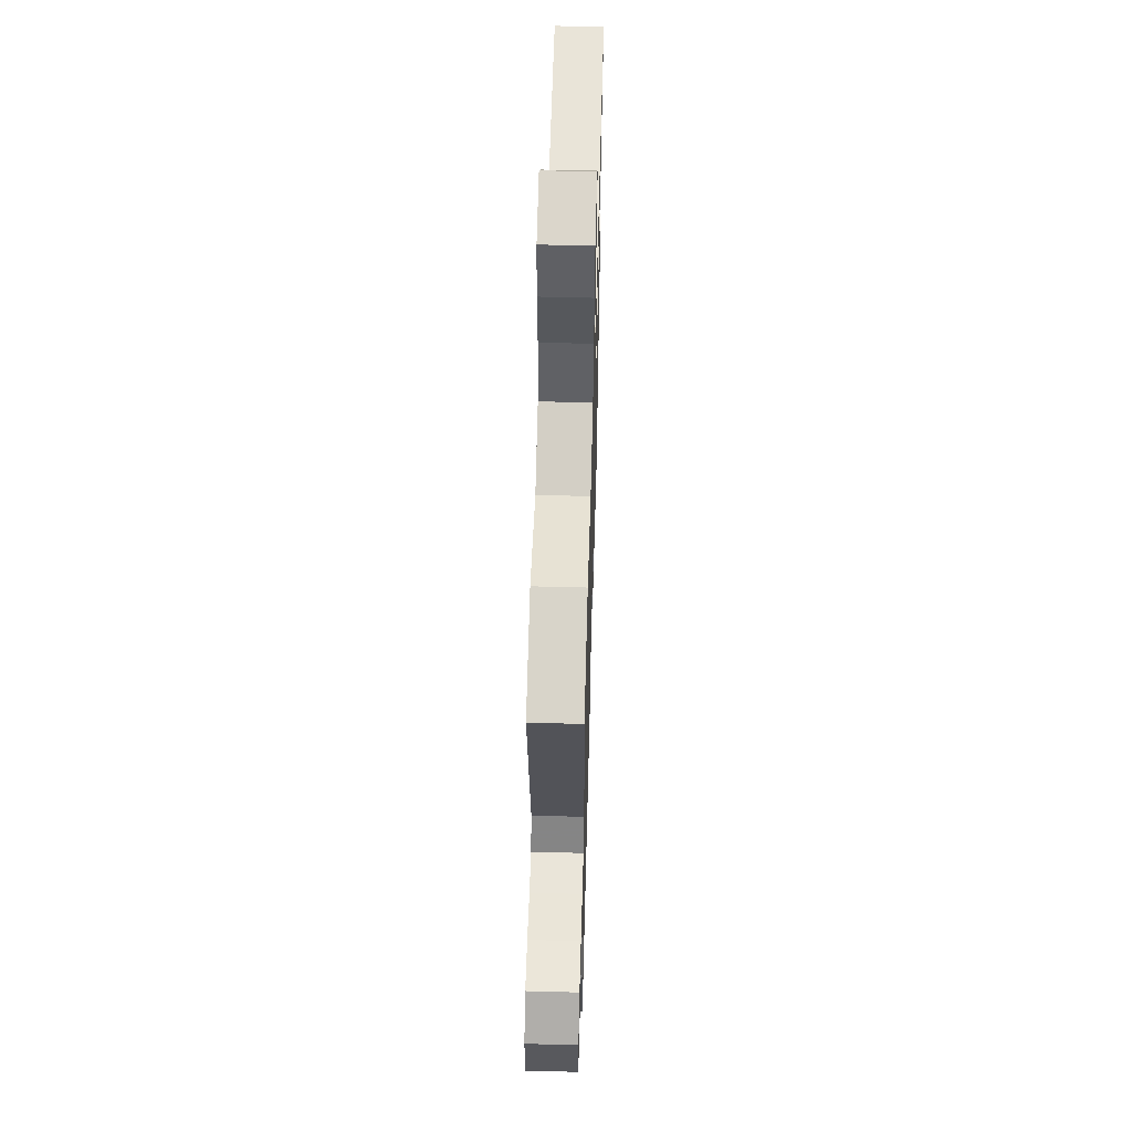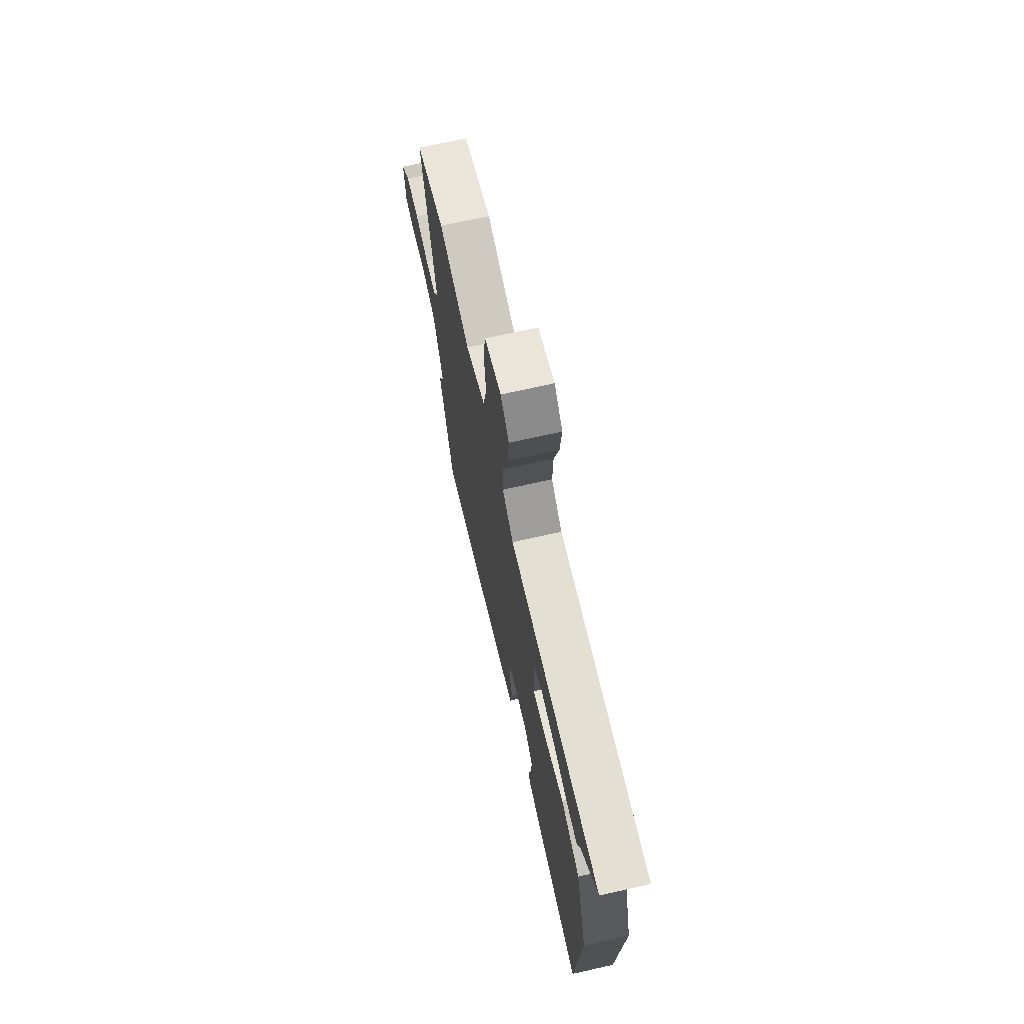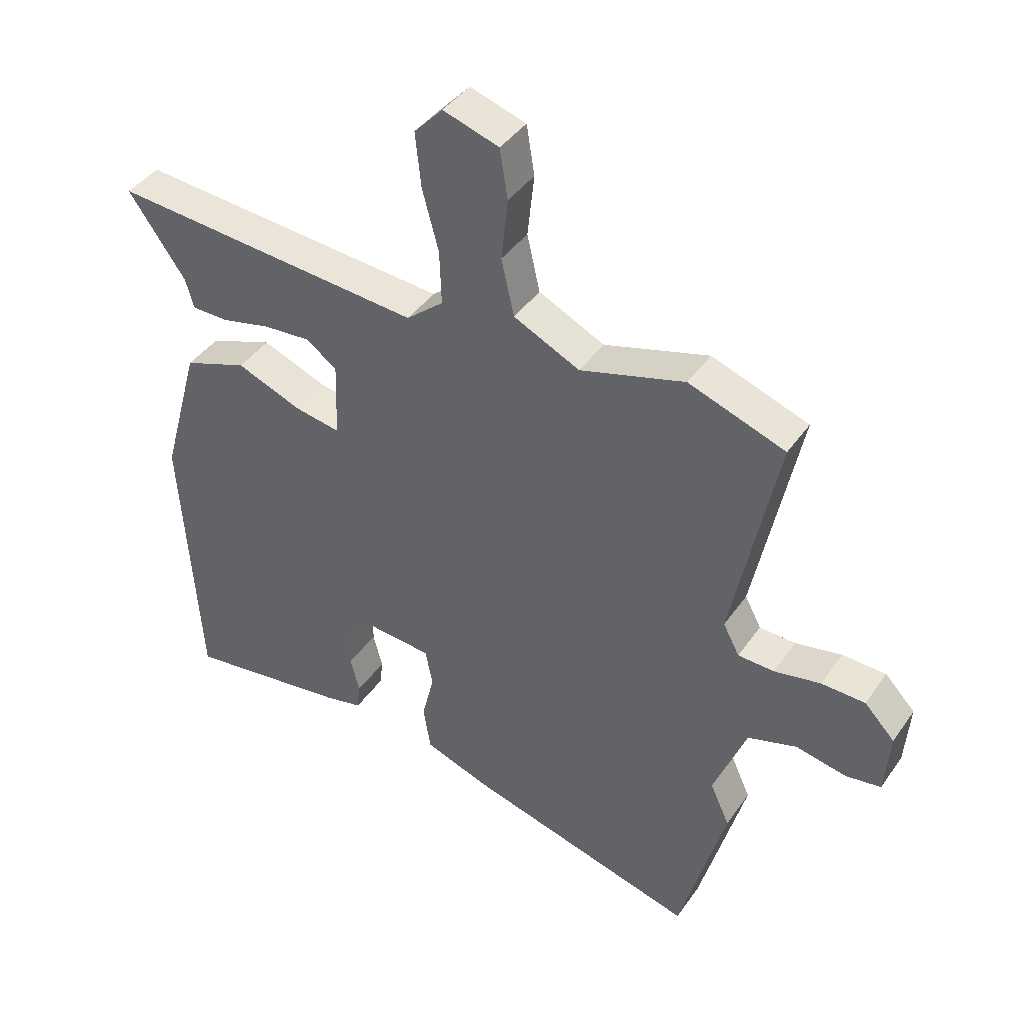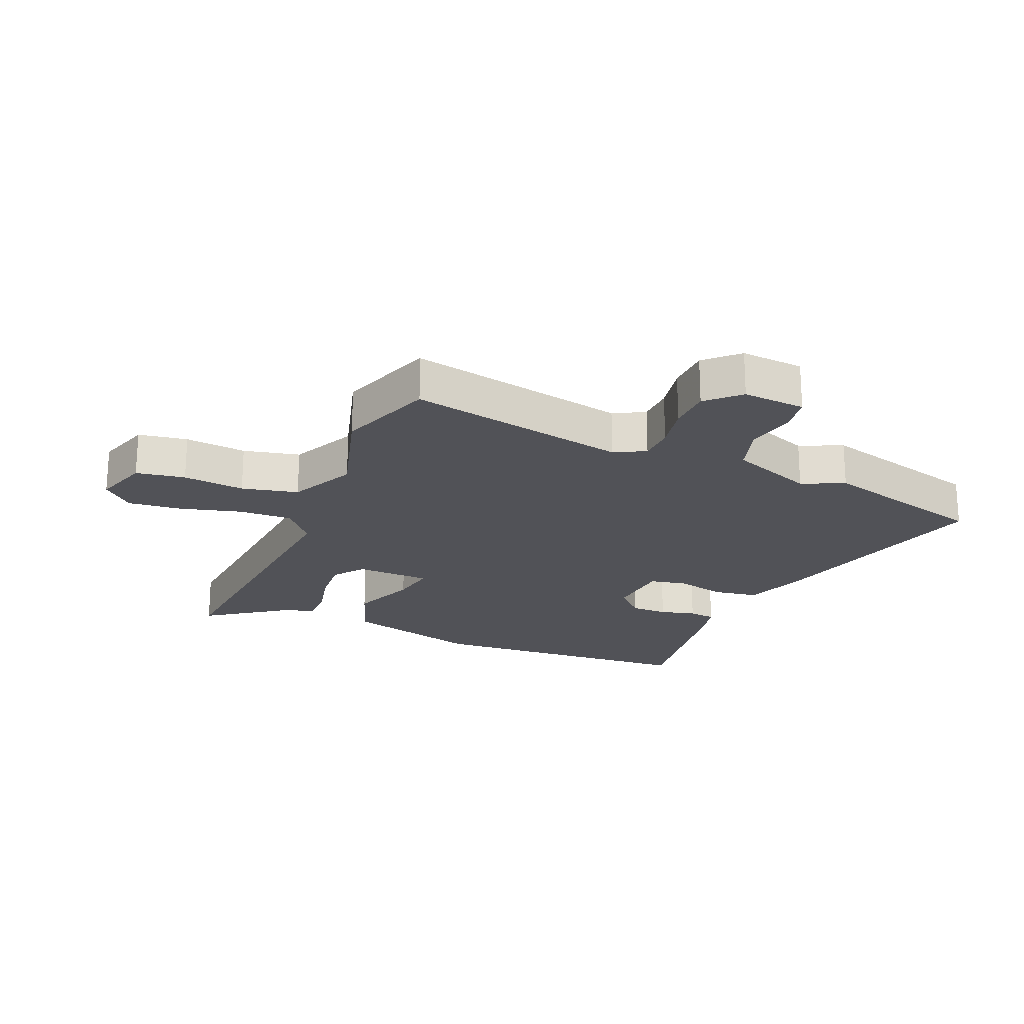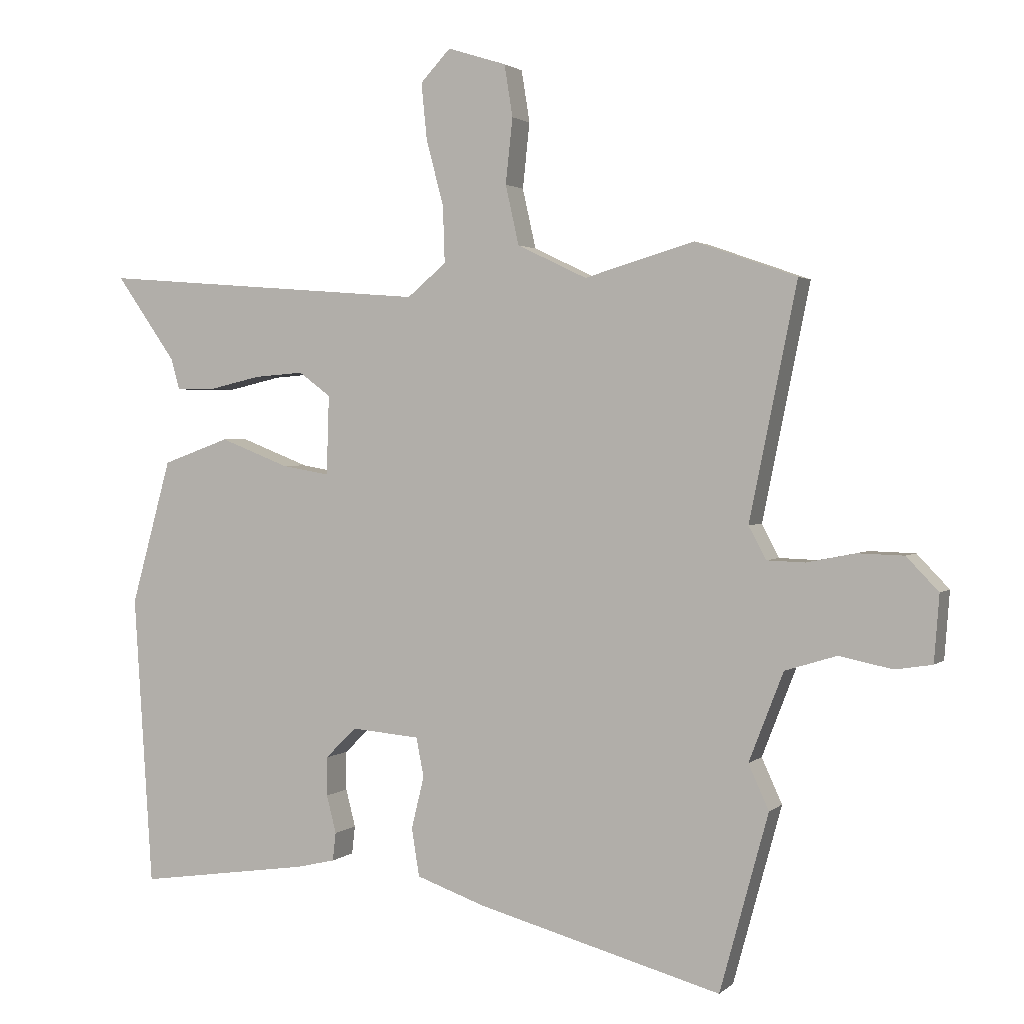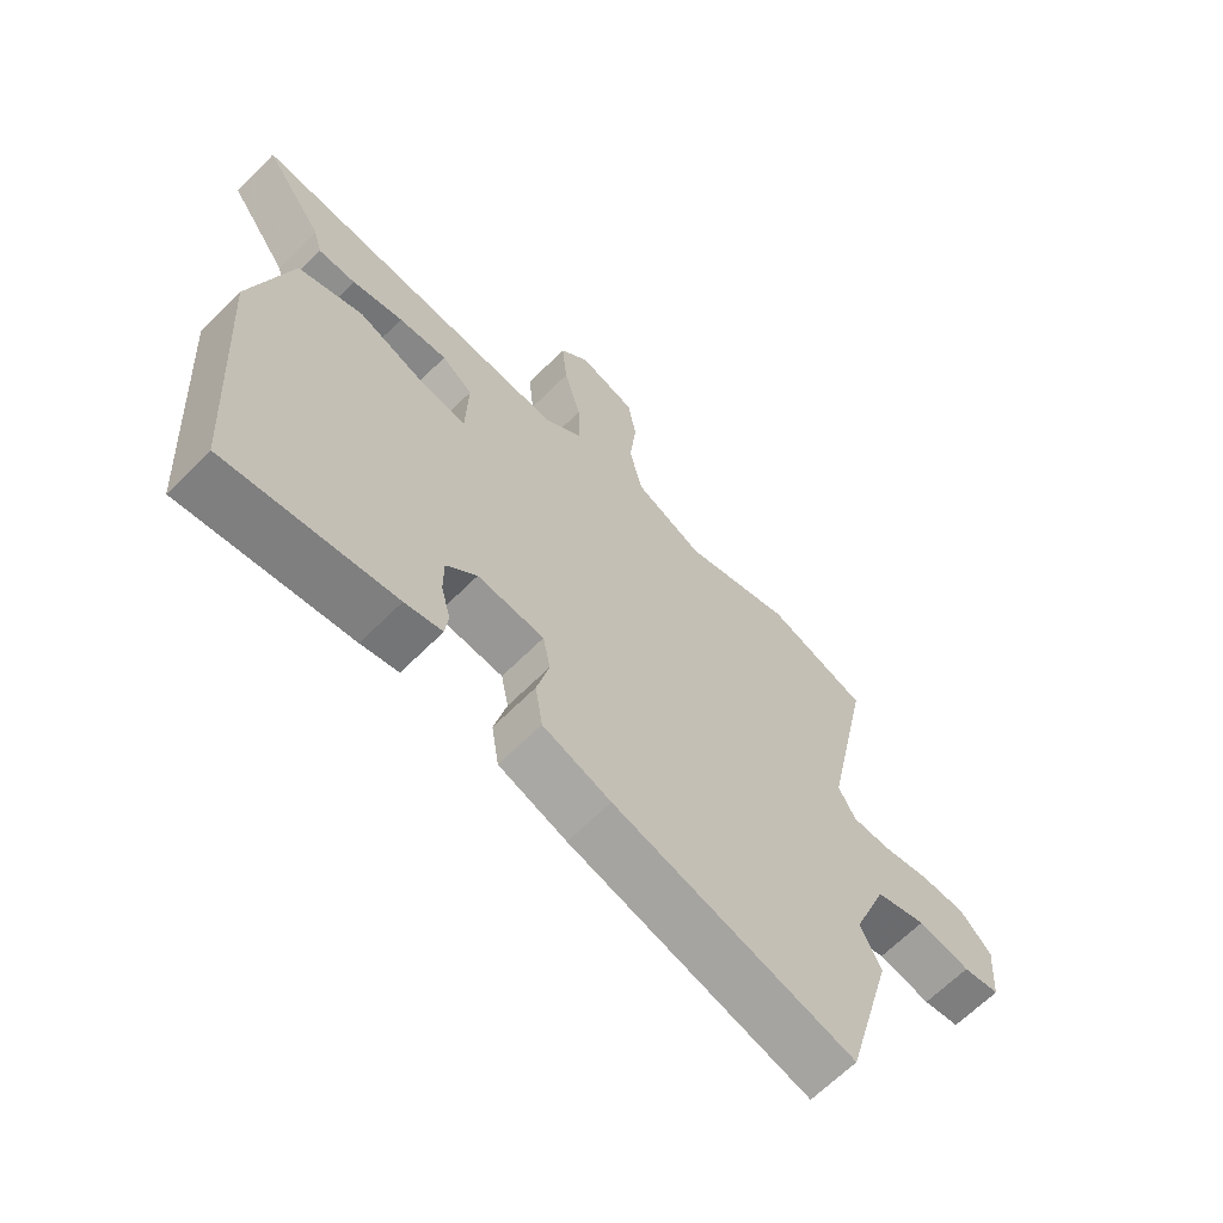
<metadata>
{"format":"obj","ext":"obj","renderer":"f3d","projection":"perspective","resolution":1024,"background":"white","views":[{"elev":55.9,"azim":91.6,"up":"+Z"},{"elev":70.5,"azim":-102.7,"up":"+Z"},{"elev":41.3,"azim":31.8,"up":"+Z"},{"elev":-21.5,"azim":67.2,"up":"+Y"},{"elev":2.0,"azim":22.2,"up":"+Z"},{"elev":-65.3,"azim":-44.9,"up":"+Z"}]}
</metadata>
<code>
v 0.55 0.07 -0.318
v 0.474 0.07 -0.596
v 0.091 0.07 -0.492
v -0.017 0.07 -0.454
v -0.029 0.07 -0.379
v -0.009 0.07 -0.297
v -0.021 0.07 -0.236
v -0.128 0.07 -0.227
v -0.177 0.07 -0.275
v -0.177 0.07 -0.336
v -0.162 0.07 -0.395
v -0.167 0.07 -0.439
v -0.227 0.07 -0.453
v -0.498 0.07 -0.492
v -0.527 0.07 -0.036
v -0.464 0.07 0.191
v -0.359 0.07 0.229
v -0.251 0.07 0.187
v -0.176 0.07 0.174
v -0.172 0.07 0.298
v -0.222 0.07 0.335
v -0.3 0.07 0.329
v -0.382 0.07 0.31
v -0.442 0.07 0.31
v -0.456 0.07 0.359
v -0.55 0.07 0.492
v -0.033 0.07 0.451
v 0.028 0.07 0.502
v 0.025 0.07 0.591
v -0.002 0.07 0.692
v -0.011 0.07 0.781
v 0.036 0.07 0.831
v 0.128 0.07 0.802
v 0.141 0.07 0.721
v 0.13 0.07 0.619
v 0.151 0.07 0.526
v 0.26 0.07 0.474
v 0.432 0.07 0.524
v 0.591 0.07 0.468
v 0.517 0.07 0.104
v 0.544 0.07 0.053
v 0.604 0.07 0.051
v 0.68 0.07 0.066
v 0.752 0.07 0.064
v 0.802 0.07 0.012
v 0.794 0.07 -0.092
v 0.736 0.07 -0.101
v 0.653 0.07 -0.084
v 0.572 0.07 -0.109
v 0.518 0.07 -0.248
v 0.55 0 -0.318
v 0.474 0 -0.596
v 0.091 0 -0.492
v -0.017 0 -0.454
v -0.029 0 -0.379
v -0.009 0 -0.297
v -0.021 0 -0.236
v -0.128 0 -0.227
v -0.177 0 -0.275
v -0.177 0 -0.336
v -0.162 0 -0.395
v -0.167 0 -0.439
v -0.227 0 -0.453
v -0.498 0 -0.492
v -0.527 0 -0.036
v -0.464 0 0.191
v -0.359 0 0.229
v -0.251 0 0.187
v -0.176 0 0.174
v -0.172 0 0.298
v -0.222 0 0.335
v -0.3 0 0.329
v -0.382 0 0.31
v -0.442 0 0.31
v -0.456 0 0.359
v -0.55 0 0.492
v -0.033 0 0.451
v 0.028 0 0.502
v 0.025 0 0.591
v -0.002 0 0.692
v -0.011 0 0.781
v 0.036 0 0.831
v 0.128 0 0.802
v 0.141 0 0.721
v 0.13 0 0.619
v 0.151 0 0.526
v 0.26 0 0.474
v 0.432 0 0.524
v 0.591 0 0.468
v 0.517 0 0.104
v 0.544 0 0.053
v 0.604 0 0.051
v 0.68 0 0.066
v 0.752 0 0.064
v 0.802 0 0.012
v 0.794 0 -0.092
v 0.736 0 -0.101
v 0.653 0 -0.084
v 0.572 0 -0.109
v 0.518 0 -0.248
f 45 46 47 48
f 45 48 49
f 42 43 44 45
f 41 42 45 49
f 40 41 49 50
f 37 38 39 40
f 36 37 40 50
f 32 33 34 35
f 32 35 36
f 29 30 31 32
f 28 29 32 36
f 27 28 36 50
f 25 26 27
f 22 23 24 25
f 21 22 25 27
f 20 21 27
f 19 20 27 50
f 15 16 17 18
f 10 11 12 13
f 9 10 13 14
f 8 9 14 15
f 3 4 5 6
f 3 6 7
f 2 3 7
f 1 2 7
f 50 1 7
f 15 18 19 50
f 7 8 15 50
f 98 97 96 95
f 99 98 95
f 95 94 93 92
f 99 95 92 91
f 100 99 91 90
f 90 89 88 87
f 100 90 87 86
f 85 84 83 82
f 86 85 82
f 82 81 80 79
f 86 82 79 78
f 100 86 78 77
f 77 76 75
f 75 74 73 72
f 77 75 72 71
f 77 71 70
f 100 77 70 69
f 68 67 66 65
f 63 62 61 60
f 64 63 60 59
f 65 64 59 58
f 56 55 54 53
f 57 56 53
f 57 53 52
f 57 52 51
f 57 51 100
f 100 69 68 65
f 100 65 58 57
f 1 51 52 2
f 2 52 53 3
f 3 53 54 4
f 4 54 55 5
f 5 55 56 6
f 6 56 57 7
f 7 57 58 8
f 8 58 59 9
f 9 59 60 10
f 10 60 61 11
f 11 61 62 12
f 12 62 63 13
f 13 63 64 14
f 14 64 65 15
f 15 65 66 16
f 16 66 67 17
f 17 67 68 18
f 18 68 69 19
f 19 69 70 20
f 20 70 71 21
f 21 71 72 22
f 22 72 73 23
f 23 73 74 24
f 24 74 75 25
f 25 75 76 26
f 26 76 77 27
f 27 77 78 28
f 28 78 79 29
f 29 79 80 30
f 30 80 81 31
f 31 81 82 32
f 32 82 83 33
f 33 83 84 34
f 34 84 85 35
f 35 85 86 36
f 36 86 87 37
f 37 87 88 38
f 38 88 89 39
f 39 89 90 40
f 40 90 91 41
f 41 91 92 42
f 42 92 93 43
f 43 93 94 44
f 44 94 95 45
f 45 95 96 46
f 46 96 97 47
f 47 97 98 48
f 48 98 99 49
f 49 99 100 50
f 50 100 51 1

</code>
